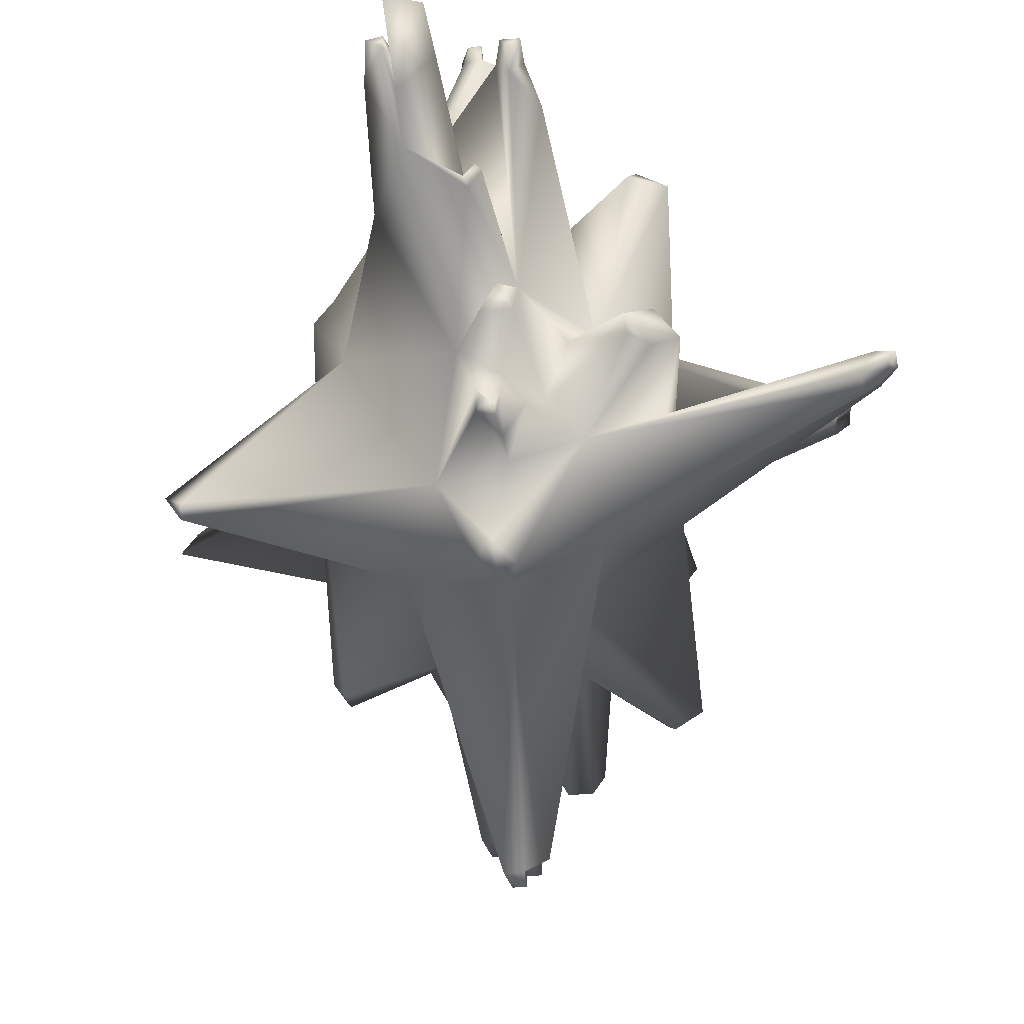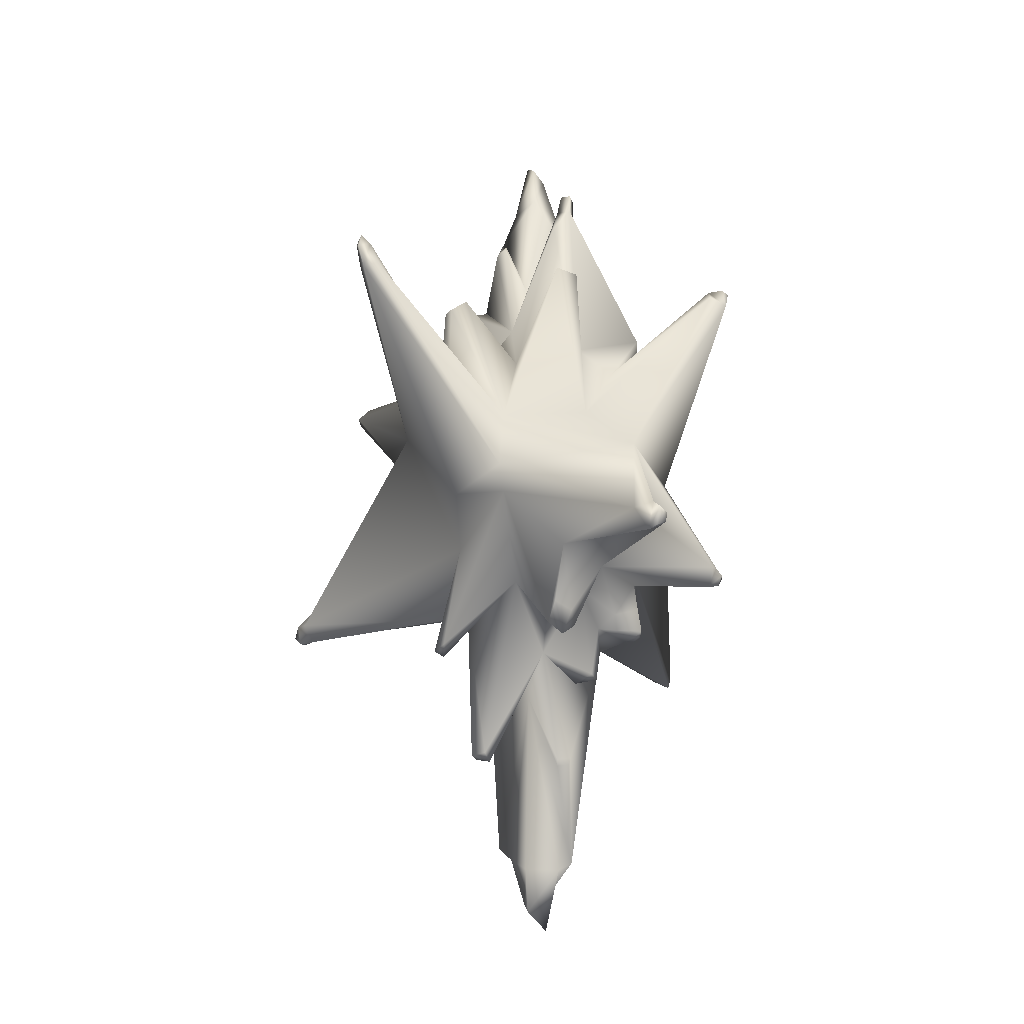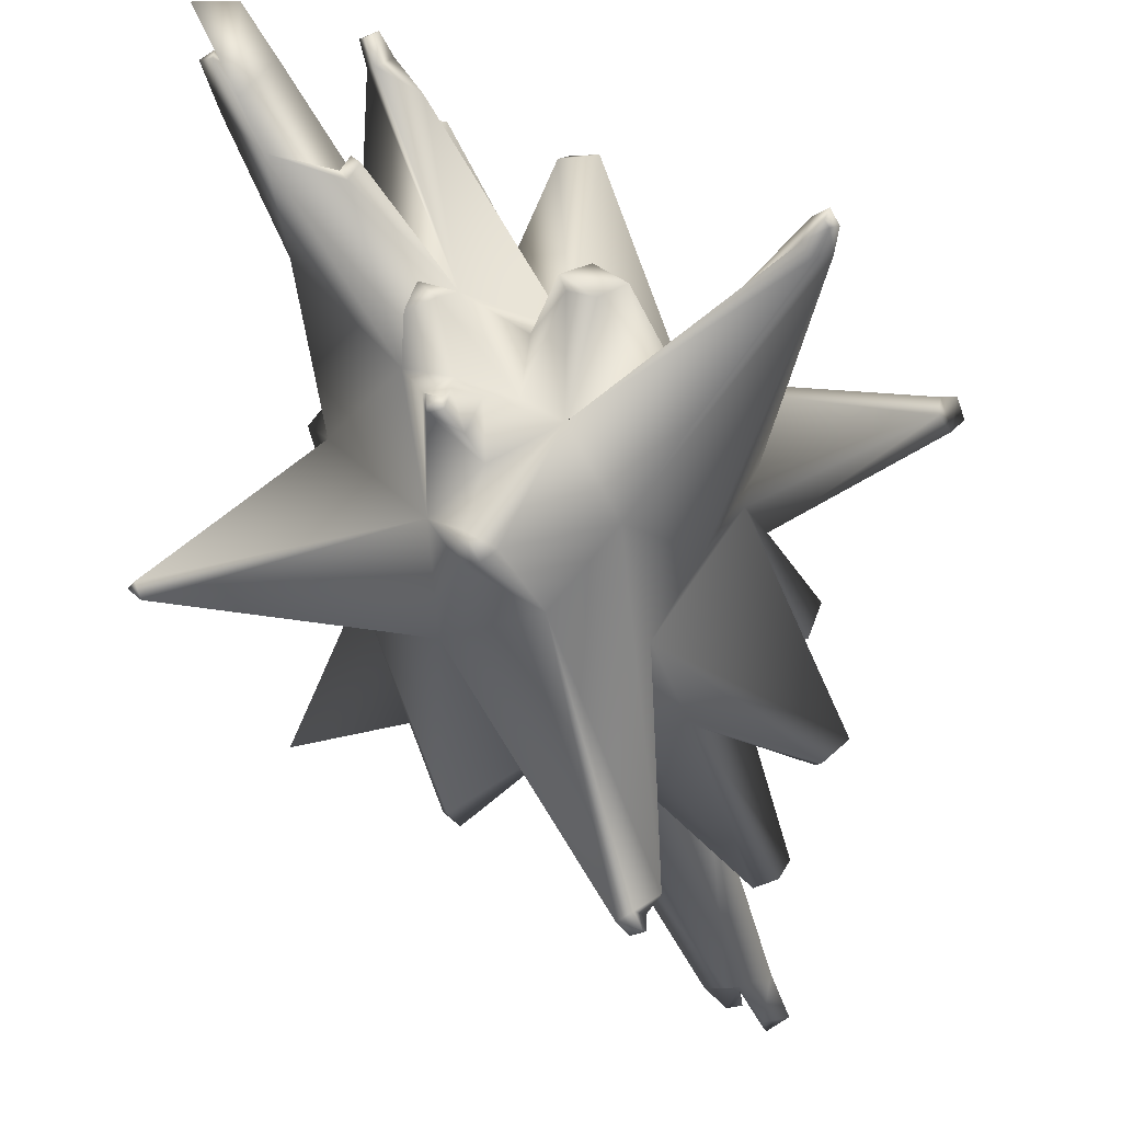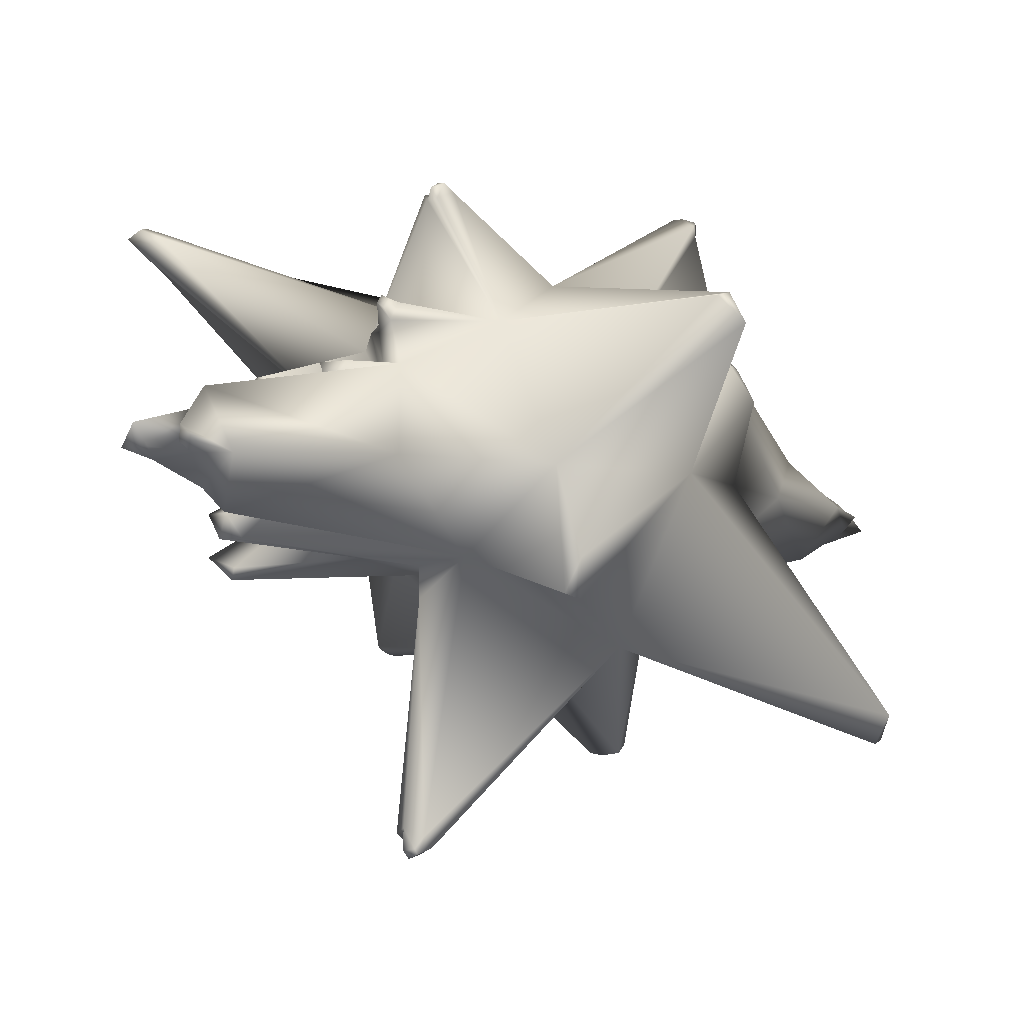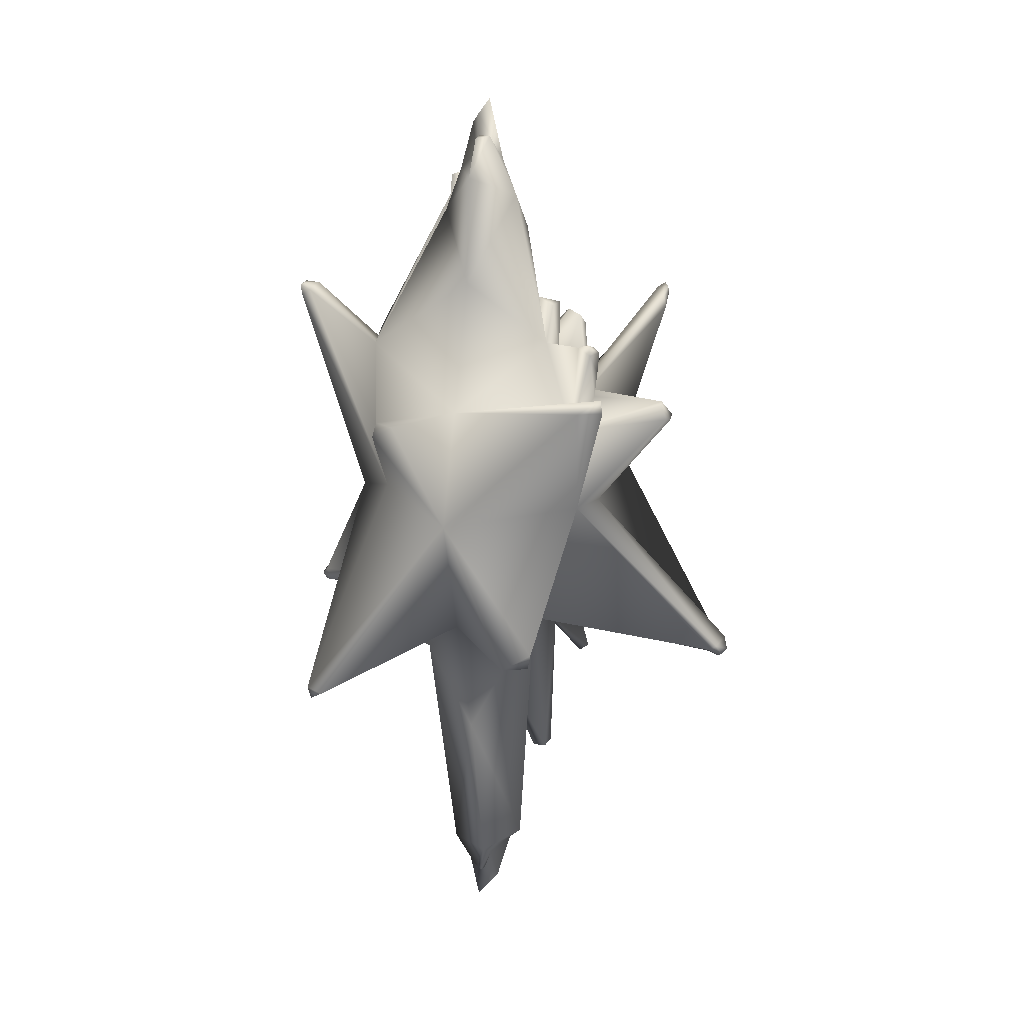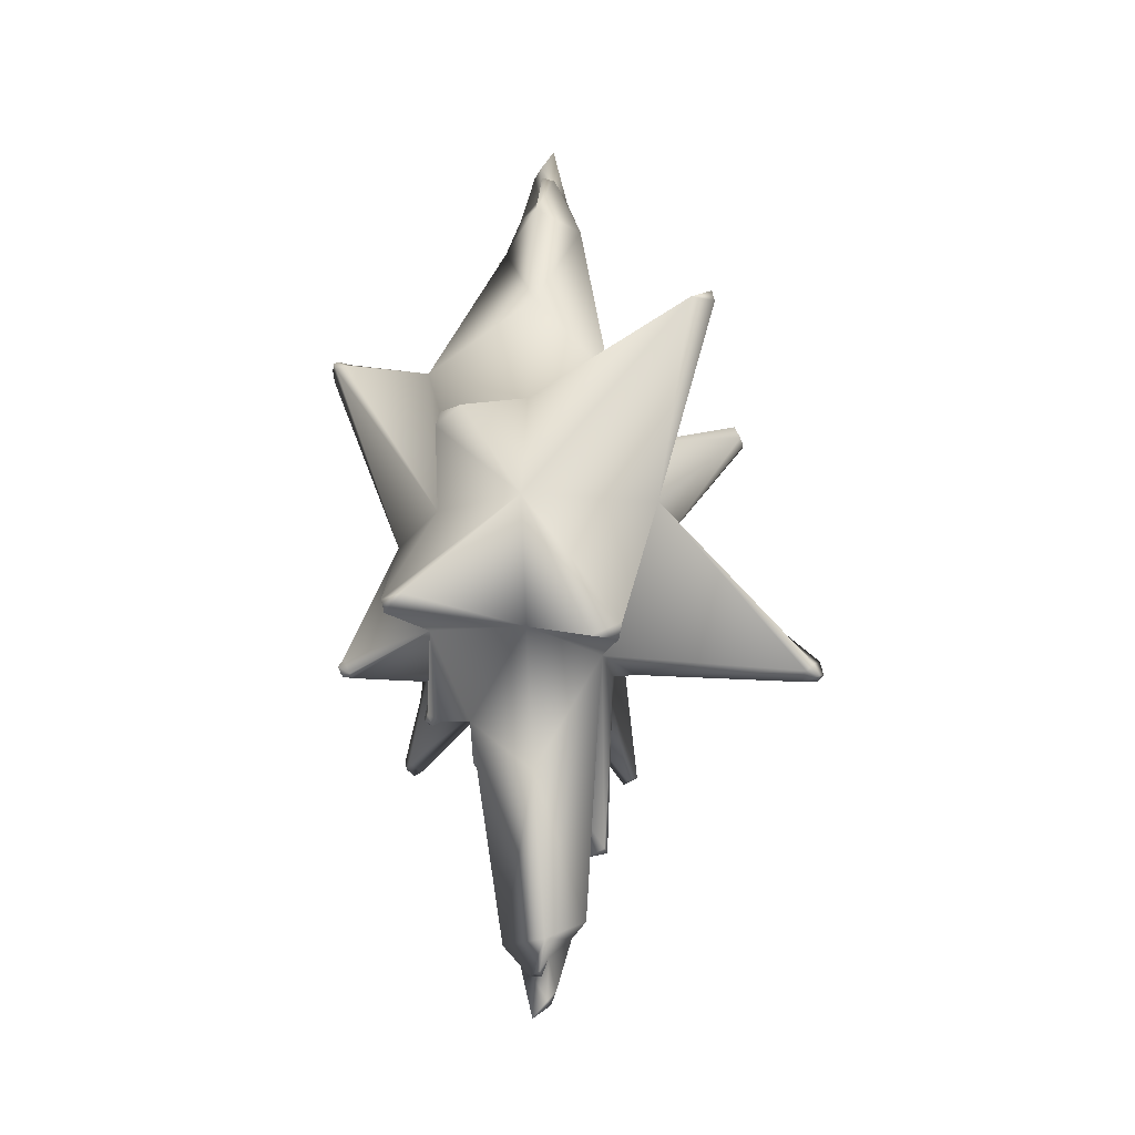
<metadata>
{"format":"obj","ext":"obj","renderer":"f3d","projection":"perspective","resolution":1024,"background":"white","views":[{"elev":-45.6,"azim":-174.9,"up":"+Z"},{"elev":-21.0,"azim":-75.5,"up":"+Y"},{"elev":-57.8,"azim":-155.7,"up":"+Z"},{"elev":-4.1,"azim":35.0,"up":"+Z"},{"elev":17.5,"azim":110.7,"up":"+Y"},{"elev":-21.7,"azim":98.6,"up":"+Y"}]}
</metadata>
<code>
g default
v 0.3191 0.01038 2.041
v -1.004 -0.7378 1.735
v -2.008 -0.3251 -0
v -1.004 0.6465 -1.739
v 1.004 0.202 -1.739
v 2.008 0 0
v 0.6214 -1.37 1.498
v -0.8697 -1.648 1.268
v -1.739 -0.6555 -0.003613
v -0.5579 -1.078 -1.001
v 0.5021 -1.814 -0.8806
v 1.534 -1.721 -0.01031
v 0.3031 -2.604 0.9753
v -0.5021 -1.825 0.8587
v -1.004 -1.82 -0.01093
v -0.5021 -2.185 -0.8829
v 1.004 -3.558 -0.02184
v -0.3082 -2.74 0.2357
v 0.4507 -6.37 -0.2506
v 0.5097 -6.503 -0.1427
v 0.207 -6.503 -0.1427
v 0.5497 -6.735 0.04423
v 0.03211 -3.115 0.9731
v -0.2942 -3.115 0.9731
v -0.1311 -3.201 0.6899
v -0.6757 -4.308 -0.5616
v -0.5387 -4.306 -0.799
v -0.4016 -4.381 -0.5621
v -0.2645 -4.306 -0.799
v -1.575 -2.529 0.964
v -1.605 -2.691 0.6261
v -1.349 -2.693 0.9498
v -1.819 -2.971 -0.8701
v -1.512 -2.97 -1.103
v -1.427 -3.039 -0.9863
v 0.1259 -2.414 1.611
v -0.342 -2.238 1.354
v 0.1205 -2.526 1.421
v 1.916 -1.873 -1.341
v 2.081 -2.1 -0.9524
v 1.886 -2.098 -1.29
v 3.892 -2.078 1.154
v 3.719 -2.08 1.453
v 3.696 -2.252 1.412
v -0.2128 -1.968 -3.612
v 0.2457 -1.995 -3.739
v 0.2128 -2.082 -3.628
v -3.391 -1.855 2.678
v -3.495 -1.789 2.285
v -3.369 -2.024 2.638
v 0.1769 -1.562 2.823
v -0.1852 -1.562 2.823
v 0.02851 -1.799 2.716
v 0.1181 -1.761 2.74
v 0.4284 -5.687 -0.4494
v 0.1559 -5.884 -0.162
v 0.5274 -5.85 0.2528
v 0.5375 -5.947 -0.1624
v 0.5117 -5.485 -0.654
v -0.1911 -3.386 -0.02077
v 0.5117 -5.763 0.4502
v 0.8542 -5.765 -0.1602
v 0.6119 -6.196 0.07269
v 0.7726 -6.173 -0.08492
v 0.6068 -6.205 -0.08512
v 0.02918 -4.292 0.561
v -0.1081 -4.333 0.3946
v -0.05324 -4.418 0.3817
v 0.06023 -4.387 0.522
v -0.000907 0.05979 -1.739
v 0.03041 -1.897 -3.812
v 0.02633 -2.171 -3.548
v 0.06127 -1.967 -1.294
v 0.06213 -1.976 -0.9695
v -0.5596 0.4059 1.739
v -0.004284 -1.521 2.849
v -0.1248 -1.731 1.608
v -0.1075 -2.11 1.653
v -0.1117 -2.411 1.33
v -0.09986 -2.361 1.039
v 0.03166 -2.091 -3.853
v 0.03038 -2.185 -3.766
v 0.1733 -2.143 -3.805
v 0.163 -2.17 -3.748
v 0.08015 -2.494 1.638
v -0.06212 -2.437 1.695
v -0.0647 -2.507 1.611
v 0.06418 -2.563 1.545
v -3.565 -1.755 2.564
v -3.531 -2.136 2.483
v -1.657 -1.531 0.8775
v -1.853 -2.457 0.7937
v -1.319 -2.788 0.774
v -0.7565 -2.16 0.416
v 1.004 0.25 1.344
v 0.6214 1.28 -1.506
v -0.8697 1.56 -1.278
v -1.739 0.5751 -0
v -0.5579 1.004 0.995
v 0.8969 2.443 1.545
v 1.534 1.641 0
v 0.3031 2.517 -0.9911
v -0.5021 1.739 -0.8697
v -1.004 1.739 -0
v -0.5021 2.11 0.8697
v 1.004 3.477 0
v -0.3082 2.658 -0.2524
v 0.5121 5.77 0.08556
v 0.5712 5.903 -0.02312
v 0.2685 5.903 -0.02312
v 0.6112 6.133 -0.2116
v 0.03211 3.029 -0.9921
v -0.2942 3.029 -0.9921
v -0.1311 3.116 -0.7095
v -0.6757 4.231 0.5351
v -0.5387 4.572 0.7725
v -0.4016 4.645 0.5351
v -0.2645 4.572 0.7725
v -1.575 2.442 -0.9793
v -1.605 2.607 -0.6425
v -1.349 2.607 -0.9662
v -1.819 2.896 0.8519
v -1.512 2.896 1.085
v -1.427 2.965 0.9677
v 0.1259 2.323 -1.625
v -0.342 2.149 -1.368
v 0.1205 2.437 -1.436
v 1.747 1.2 1.243
v 1.912 1.425 0.8528
v 1.717 1.425 1.19
v 3.057 2.214 -2.433
v 2.884 2.214 -2.733
v 2.861 2.386 -2.693
v -0.2128 2.913 2.951
v 0.2457 2.941 3.078
v 0.2128 3.028 2.966
v -3.532 2.381 -1.717
v -3.673 2.337 -1.401
v -3.509 2.55 -1.678
v 0.1769 1.464 -2.832
v -0.1852 1.464 -2.832
v 0.02851 1.702 -2.727
v 0.1181 1.663 -2.751
v 0.4898 5.088 0.2886
v 0.2174 5.284 0
v 0.5889 5.247 -0.4146
v 0.599 5.346 0
v 0.5732 4.481 0.4971
v 0.05607 3.306 0
v 0.5732 4.752 -0.6089
v 0.9157 5.008 0
v 0.6734 5.594 -0.2366
v 0.8341 5.572 -0.07888
v 0.6683 5.604 -0.07888
v 0.02918 4.208 -0.5874
v -0.1081 4.25 -0.4213
v -0.05324 4.335 -0.409
v 0.06023 4.303 -0.549
v 0.03041 2.844 3.151
v 0.02633 3.116 2.886
v 0.06127 1.895 1.282
v 0.457 2.606 1.632
v -0.004284 1.423 -2.858
v -0.1248 1.64 -1.618
v -0.1075 2.02 -1.665
v -0.1117 2.322 -1.345
v -0.09986 2.274 -1.054
v 0.03166 3.038 3.192
v 0.03038 3.132 3.104
v 0.1733 3.089 3.143
v 0.163 3.117 3.085
v 0.08015 2.404 -1.653
v -0.06212 2.346 -1.709
v -0.0647 2.416 -1.626
v 0.06418 2.473 -1.561
v -1.361 -0.4751 -0.8417
v -3.705 2.281 -1.602
v -3.671 2.663 -1.523
v -1.657 1.446 -0.8866
v -1.853 2.372 -0.8087
v -1.319 2.703 -0.791
v -0.7565 2.078 -0.429
v -0.5243 4.86 0.774
v -0.3273 4.86 0.774
v -0.4258 4.912 0.6035
v -3.591 -1.952 2.753
v -3.707 -1.885 2.677
v -3.685 -2.139 2.623
v -3.576 -2.064 2.726
v -3.781 2.584 -1.693
v -3.864 2.537 -1.639
v -3.847 2.718 -1.601
v -3.77 2.664 -1.675
v 0.136 -1.653 2.907
v 0.0374 -1.631 2.922
v 0.05524 -1.782 2.849
v 0.104 -1.762 2.862
g Astroid_Mesh
f 194 195 197
f 197 195 196
f 186 187 189
f 189 187 188
f 3 176 9
f 9 176 10
f 45 71 72
f 39 40 41
f 42 43 44
f 86 87 85
f 85 87 88
f 92 93 30
f 30 93 32
f 33 34 35
f 16 10 74
f 10 73 74
f 11 12 17
f 7 13 12
f 12 13 17
f 23 24 25
f 14 94 18
f 18 94 15
f 26 27 28
f 27 29 28
f 19 20 21
f 20 22 21
f 11 17 59
f 59 17 62
f 18 11 60
f 60 11 59
f 13 61 17
f 17 61 62
f 66 67 69
f 69 67 68
f 13 80 23
f 23 80 24
f 14 18 24
f 24 18 25
f 18 13 25
f 25 13 23
f 15 16 26
f 26 16 27
f 15 26 18
f 18 26 28
f 74 29 16
f 16 29 27
f 11 18 29
f 29 18 28
f 8 91 30
f 30 91 92
f 9 15 31
f 14 32 94
f 94 32 93
f 14 8 32
f 32 8 30
f 9 10 33
f 33 10 34
f 10 16 34
f 34 16 35
f 16 15 35
f 9 33 15
f 15 33 35
f 7 77 36
f 36 77 78
f 8 14 37
f 13 38 80
f 80 38 79
f 13 7 38
f 7 36 38
f 5 6 39
f 39 6 40
f 6 12 40
f 11 41 12
f 12 41 40
f 41 11 39
f 11 5 39
f 95 43 6
f 6 43 42
f 44 43 7
f 43 1 7
f 44 12 42
f 12 6 42
f 4 70 45
f 45 70 71
f 46 5 47
f 5 11 47
f 10 45 73
f 73 45 72
f 10 4 45
f 48 2 89
f 89 2 75
f 3 9 49
f 8 50 91
f 91 50 90
f 8 2 50
f 50 2 48
f 75 76 1
f 1 76 51
f 2 8 52
f 52 8 53
f 54 53 7
f 77 7 53
f 1 51 7
f 7 51 54
f 55 19 56
f 56 19 21
f 56 21 57
f 57 21 22
f 58 57 20
f 20 57 22
f 55 58 19
f 19 58 20
f 56 60 55
f 60 59 55
f 56 57 60
f 61 60 57
f 64 63 65
f 59 62 55
f 55 62 58
f 61 63 62
f 62 63 64
f 61 57 63
f 57 58 63
f 63 58 65
f 62 64 58
f 58 64 65
f 13 18 66
f 66 18 67
f 68 67 60
f 18 60 67
f 69 68 61
f 60 61 68
f 13 66 61
f 61 66 69
f 71 70 46
f 46 70 5
f 81 83 82
f 82 83 84
f 11 73 47
f 47 73 72
f 74 73 11
f 29 74 11
f 76 75 52
f 75 2 52
f 53 76 52
f 8 77 53
f 78 77 37
f 37 77 8
f 79 78 37
f 14 80 37
f 37 80 79
f 24 80 14
f 72 71 82
f 82 71 81
f 71 46 81
f 81 46 83
f 46 47 83
f 83 47 84
f 47 72 84
f 84 72 82
f 78 86 36
f 36 86 85
f 78 79 86
f 86 79 87
f 79 38 87
f 87 38 88
f 38 36 88
f 88 36 85
f 89 75 49
f 75 3 49
f 90 89 49
f 9 91 49
f 49 91 90
f 92 91 31
f 31 91 9
f 93 92 31
f 15 94 31
f 31 94 93
f 140 163 143
f 143 163 142
f 190 191 193
f 193 191 192
f 3 75 98
f 98 75 99
f 134 159 160
f 128 129 130
f 131 132 133
f 173 174 172
f 172 174 175
f 180 181 119
f 119 181 121
f 122 123 124
f 99 161 105
f 105 161 162
f 100 101 106
f 96 102 101
f 101 102 106
f 112 113 114
f 103 182 107
f 107 182 104
f 115 116 117
f 183 184 185
f 108 109 110
f 109 111 110
f 100 106 148
f 148 106 151
f 107 100 149
f 149 100 148
f 102 150 106
f 106 150 151
f 155 156 158
f 158 156 157
f 102 167 112
f 112 167 113
f 103 107 113
f 113 107 114
f 107 102 114
f 114 102 112
f 104 105 115
f 115 105 116
f 104 115 107
f 107 115 117
f 105 162 116
f 116 162 118
f 117 118 107
f 100 107 118
f 97 179 119
f 119 179 180
f 98 104 120
f 103 121 182
f 182 121 181
f 103 97 121
f 121 97 119
f 98 99 122
f 122 99 123
f 99 105 123
f 123 105 124
f 105 104 124
f 104 122 124
f 96 164 125
f 125 164 165
f 97 103 126
f 102 127 167
f 167 127 166
f 102 96 127
f 96 125 127
f 128 6 129
f 6 101 129
f 100 130 101
f 101 130 129
f 100 95 130
f 95 128 130
f 6 5 131
f 131 5 132
f 5 96 132
f 132 96 133
f 133 101 131
f 101 6 131
f 1 159 75
f 75 159 134
f 135 95 136
f 95 100 136
f 99 134 161
f 161 134 160
f 99 75 134
f 137 4 177
f 177 4 176
f 3 98 138
f 97 139 179
f 179 139 178
f 4 137 97
f 97 137 139
f 5 70 140
f 140 70 163
f 4 97 141
f 141 97 142
f 143 142 96
f 164 96 142
f 5 140 96
f 96 140 143
f 144 108 145
f 145 108 110
f 145 110 146
f 146 110 111
f 147 146 109
f 109 146 111
f 144 147 108
f 108 147 109
f 149 148 145
f 145 148 144
f 149 145 150
f 150 145 146
f 153 152 154
f 148 151 144
f 144 151 147
f 150 152 151
f 151 152 153
f 150 146 152
f 146 147 152
f 152 147 154
f 151 153 147
f 147 153 154
f 102 107 155
f 155 107 156
f 157 156 149
f 107 149 156
f 157 149 158
f 149 150 158
f 102 155 150
f 150 155 158
f 159 1 135
f 135 1 95
f 168 170 169
f 169 170 171
f 161 160 100
f 100 160 136
f 162 161 100
f 162 100 118
f 163 70 141
f 70 4 141
f 142 163 141
f 97 164 142
f 165 164 126
f 126 164 97
f 166 165 126
f 103 167 126
f 126 167 166
f 113 167 103
f 160 159 169
f 169 159 168
f 159 135 168
f 168 135 170
f 135 136 170
f 170 136 171
f 136 160 171
f 171 160 169
f 165 173 125
f 125 173 172
f 165 166 173
f 173 166 174
f 166 127 174
f 174 127 175
f 127 125 175
f 175 125 172
f 176 3 177
f 177 3 138
f 178 177 138
f 98 179 138
f 138 179 178
f 180 98 120
f 181 180 120
f 104 182 120
f 120 182 181
f 176 4 10
f 95 1 43
f 118 184 116
f 116 184 183
f 118 117 184
f 184 117 185
f 116 183 117
f 117 183 185
f 48 89 186
f 186 89 187
f 89 90 187
f 187 90 188
f 50 189 90
f 90 189 188
f 48 186 50
f 50 186 189
f 137 177 190
f 190 177 191
f 177 178 191
f 191 178 192
f 139 193 178
f 178 193 192
f 137 190 139
f 139 190 193
f 133 96 101
f 95 6 128
f 180 179 98
f 104 98 122
f 7 12 44
f 76 195 51
f 51 195 194
f 76 53 195
f 195 53 196
f 53 54 196
f 196 54 197
f 51 194 54
f 54 194 197

</code>
